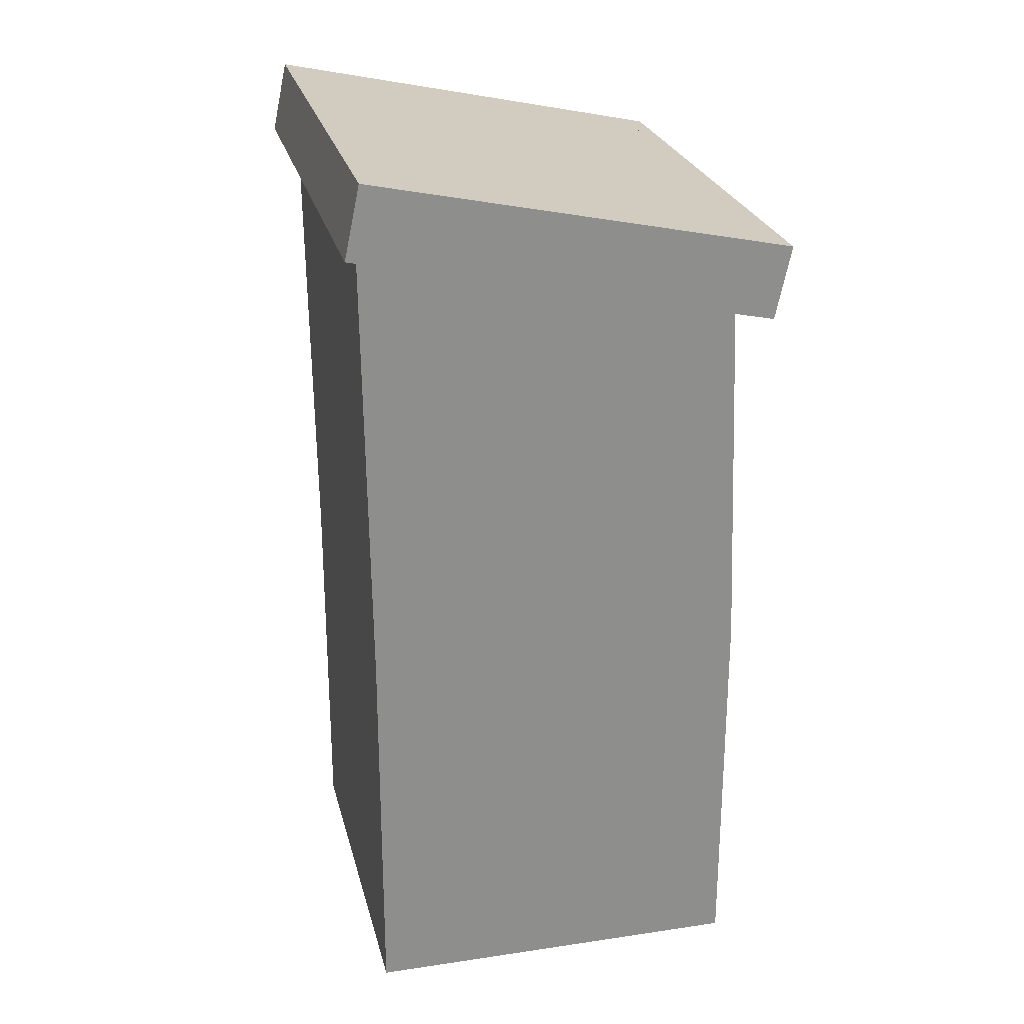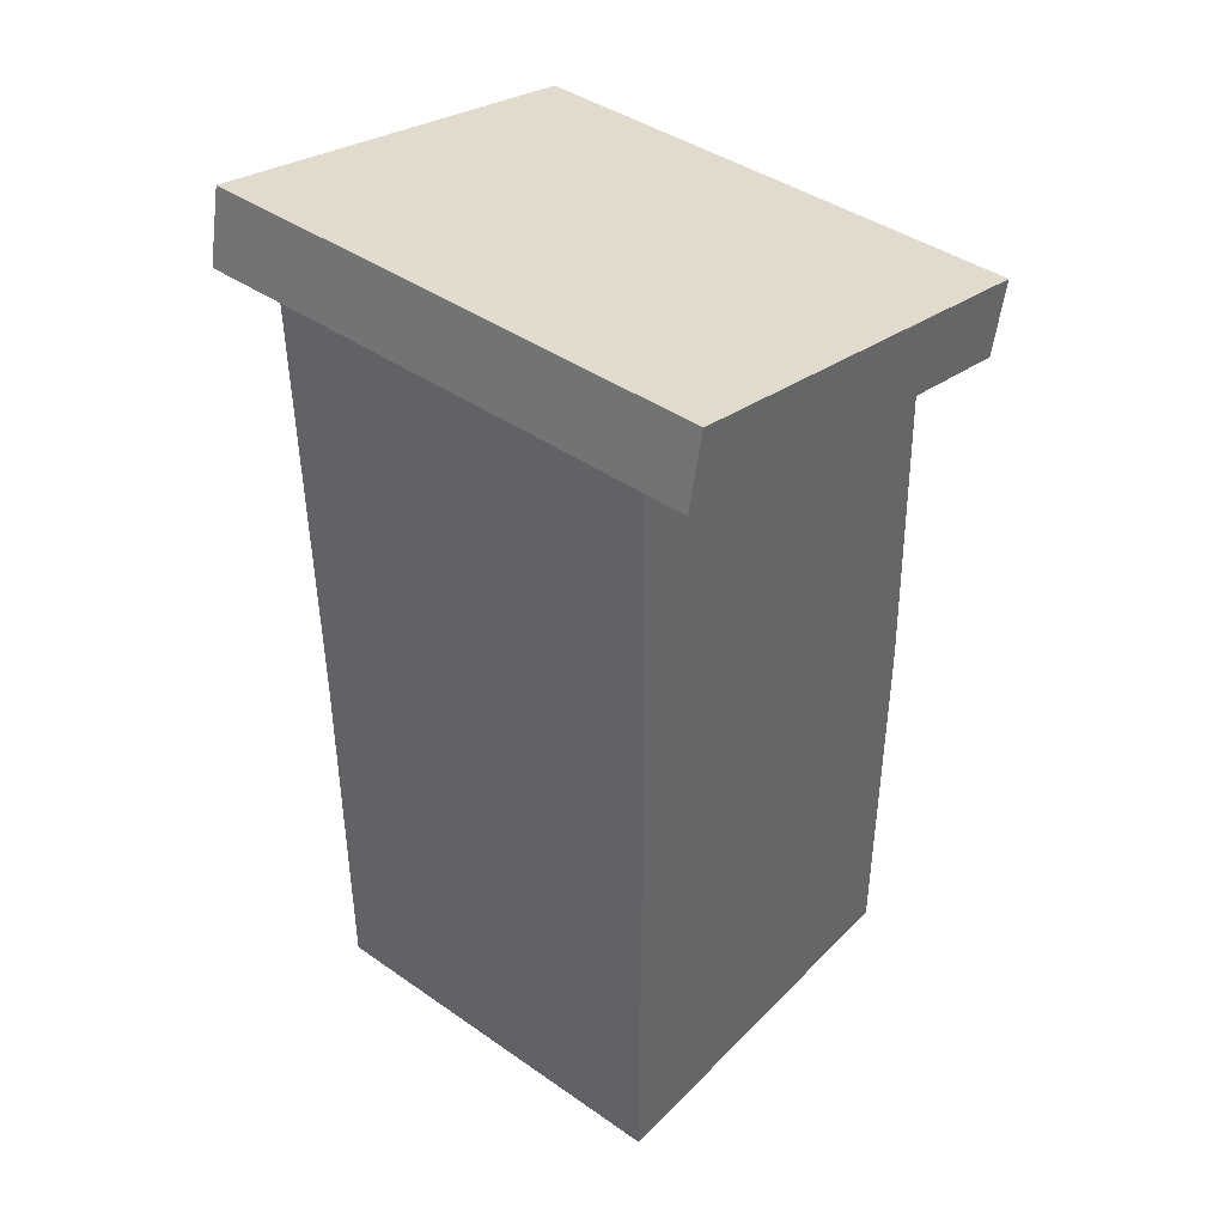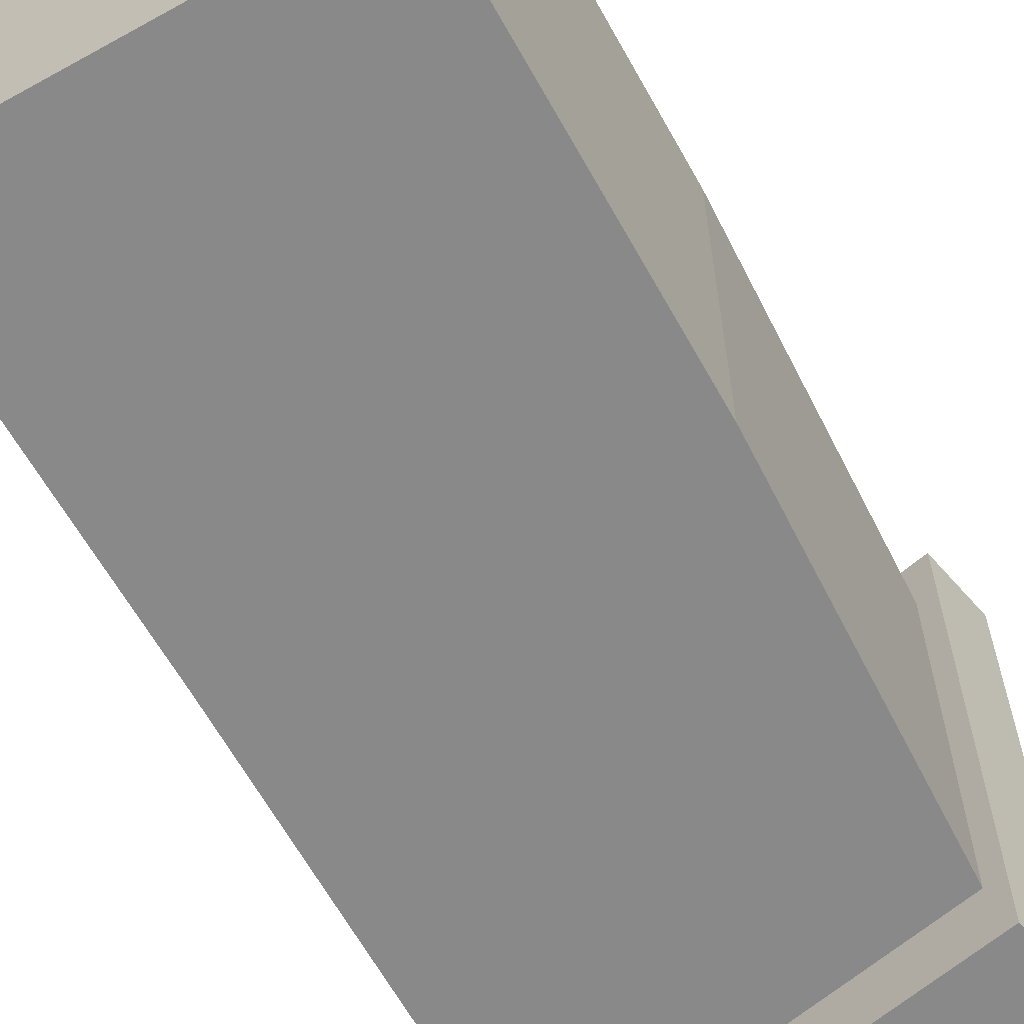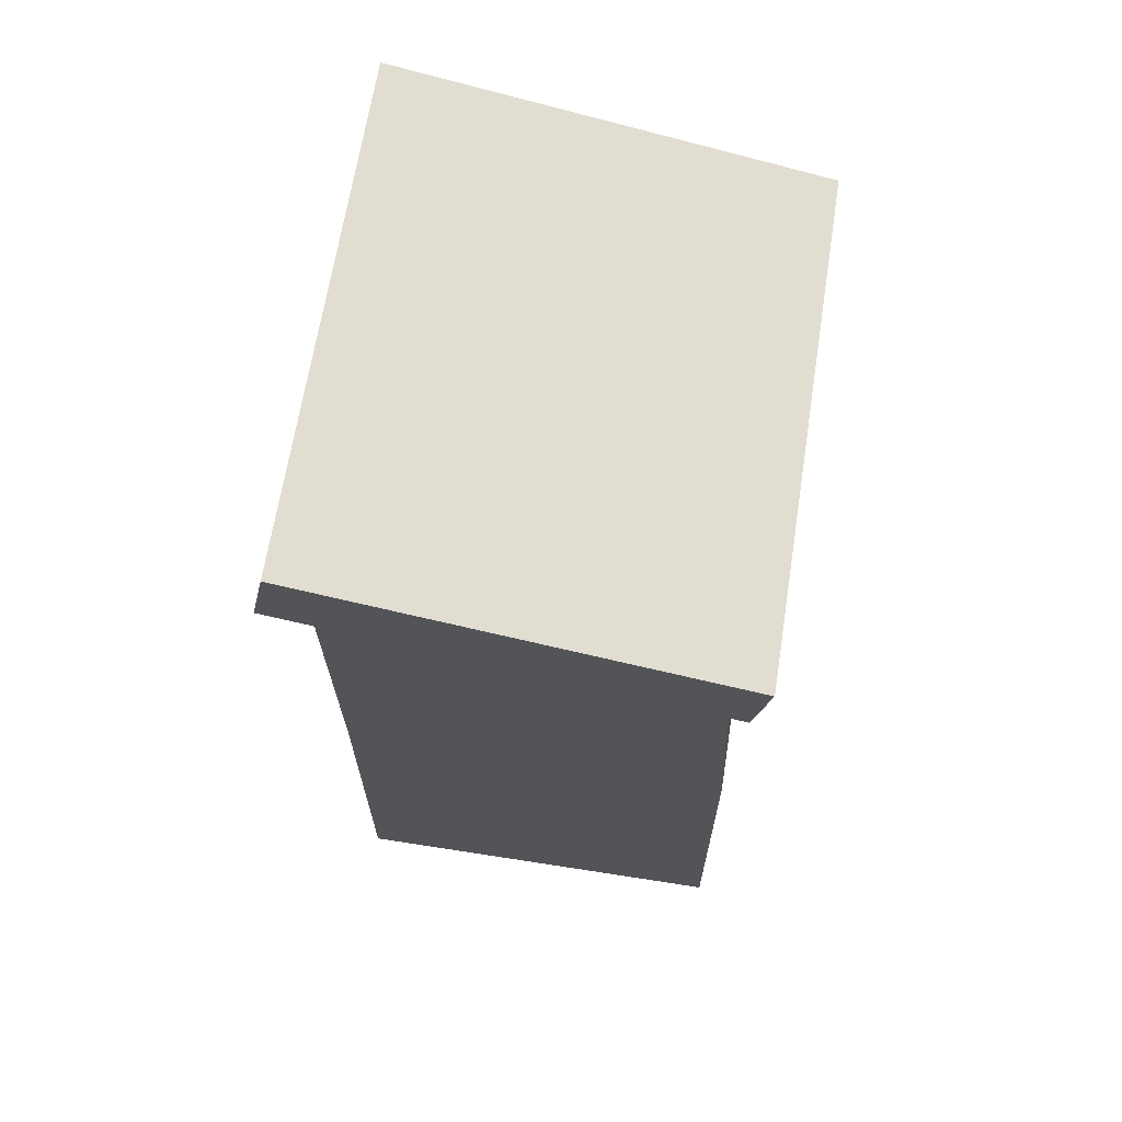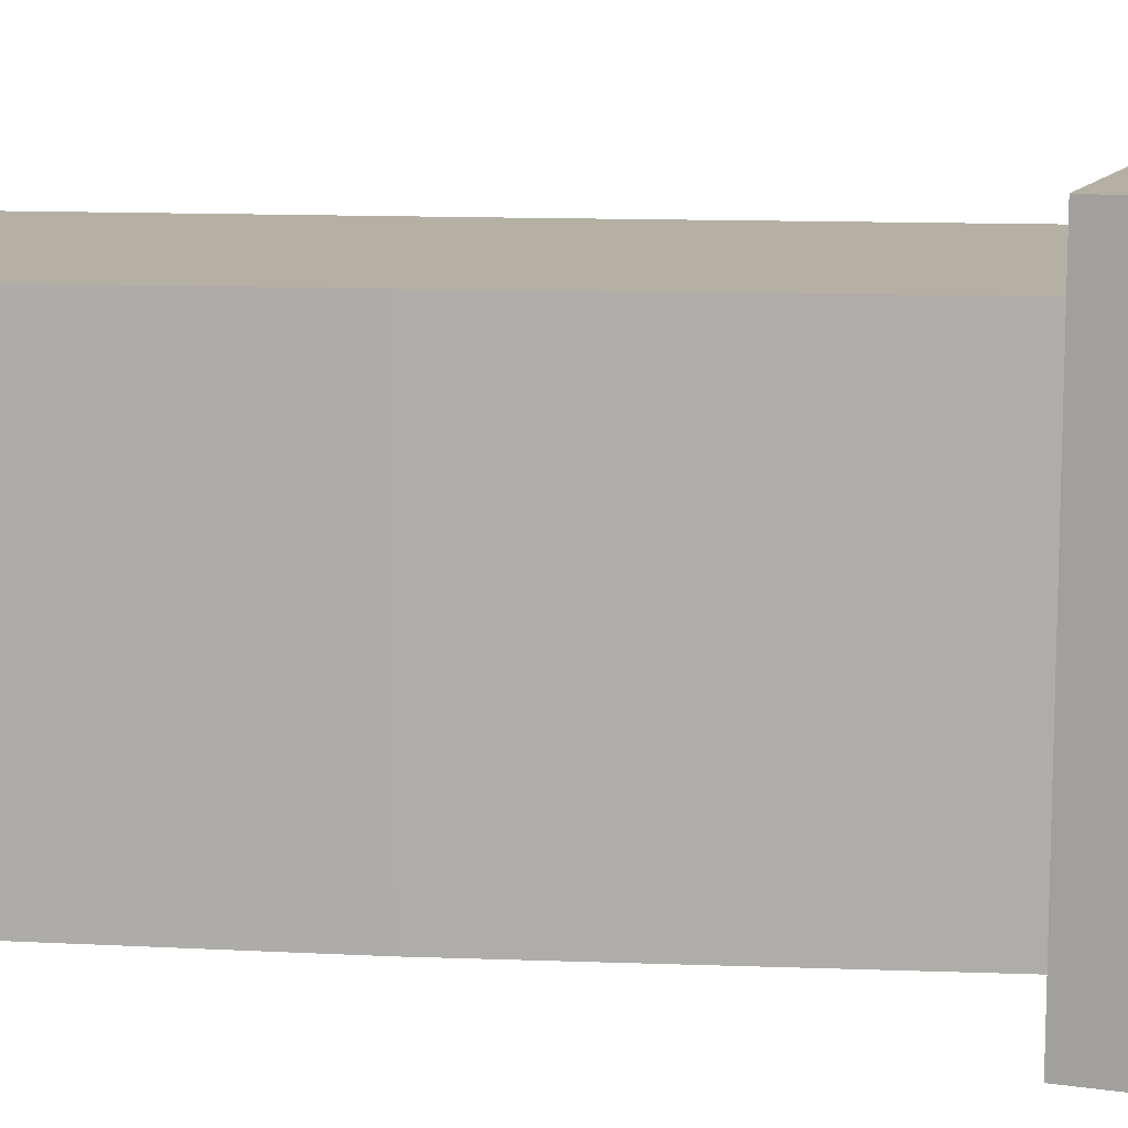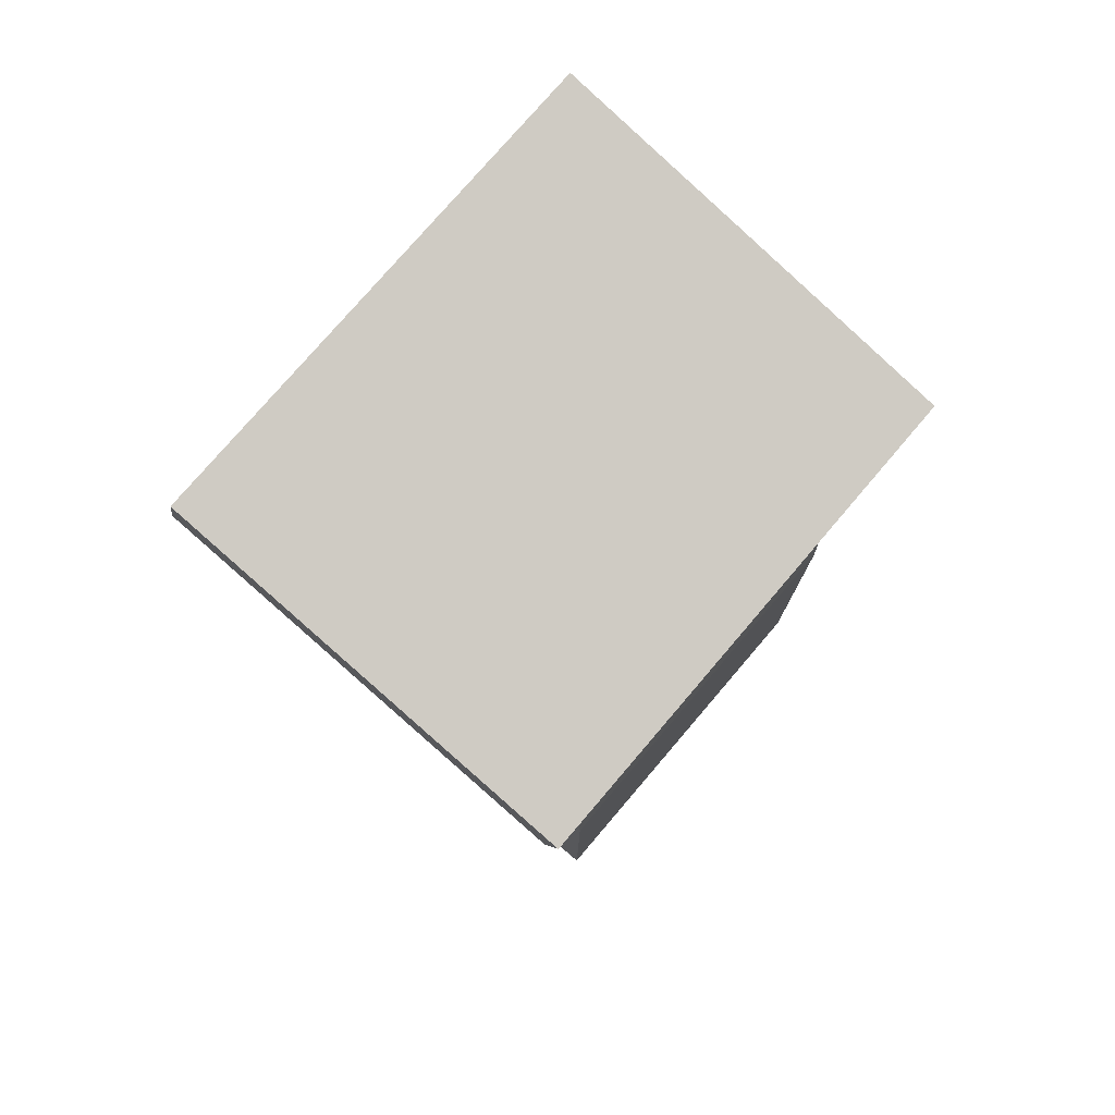
<metadata>
{"format":"obj","ext":"obj","renderer":"f3d","projection":"perspective","resolution":1024,"background":"white","views":[{"elev":25.2,"azim":-13.5,"up":"+Y"},{"elev":42.0,"azim":-50.1,"up":"+Y"},{"elev":-63.0,"azim":29.2,"up":"+Z"},{"elev":66.5,"azim":8.9,"up":"+Y"},{"elev":11.5,"azim":97.3,"up":"+Z"},{"elev":77.3,"azim":40.5,"up":"+Y"}]}
</metadata>
<code>
o Cube
v 1 1 -1
v 1 -1 -1
v 1 1 1
v 1 -1 1
v -1 1 -1
v -1 -1 -1
v -1 1 1
v -1 -1 1
v 0.9256 2.946 1
v -1.031 3.362 1
v 0.9256 2.946 -1
v -1.031 3.362 -1
v 1.004 3.317 1
v -0.9519 3.733 1
v 1.004 3.317 -1
v -0.9519 3.733 -1
v 1.004 3.317 1
v -0.9519 3.733 1
v 1.004 3.317 -1
v -0.9519 3.733 -1
v 0.9256 2.946 1.1
v -1.031 3.362 1.1
v 1.004 3.317 1.1
v -0.9519 3.733 1.1
v 1.023 2.925 -1
v 1.023 2.925 1
v 1.102 3.296 -1
v 1.102 3.296 1
v 1.023 2.925 1
v 1.102 3.296 1
v 1.023 2.925 1.1
v 1.102 3.296 1.1
v -1.129 3.382 1
v -1.129 3.382 -1
v -1.05 3.753 1
v -1.05 3.753 -1
v -1.05 3.753 1
v -1.129 3.382 1
v -1.05 3.753 1.1
v -1.129 3.382 1.1
v -1.031 3.362 -1.3
v 0.9256 2.946 -1.3
v -0.9519 3.733 -1.3
v 1.004 3.317 -1.3
v 1.004 3.317 -1.3
v 0.9256 2.946 -1.3
v 1.102 3.296 -1.3
v 1.023 2.925 -1.3
v -1.031 3.362 -1.3
v -0.9519 3.733 -1.3
v -1.129 3.382 -1.3
v -1.05 3.753 -1.3
v 0.9256 2.946 1.3
v -1.031 3.362 1.3
v 1.004 3.317 1.3
v -0.9519 3.733 1.3
v 0.9256 2.946 1.3
v 1.004 3.317 1.3
v 1.023 2.925 1.3
v 1.102 3.296 1.3
v -0.9519 3.733 1.3
v -1.031 3.362 1.3
v -1.05 3.753 1.3
v -1.129 3.382 1.3
f 1 5 12 11
f 4 3 7 8
f 8 7 5 6
f 6 2 4 8
f 2 1 3 4
f 6 5 1 2
f 9 17 30 29
f 7 3 9 10
f 5 7 10 12
f 3 1 11 9
f 15 16 14 13
f 19 11 42 44
f 9 11 25 26
f 36 20 50 52
f 13 14 18 17
f 15 13 17 19
f 14 16 20 18
f 16 15 19 20
f 21 23 55 53
f 17 18 24 23
f 18 10 38 37
f 10 9 21 22
f 26 25 27 28
f 17 9 26 28
f 19 27 47 45
f 19 17 28 27
f 29 30 32 31
f 17 23 32 30
f 21 31 59 57
f 21 9 29 31
f 34 33 35 36
f 18 20 36 35
f 12 10 33 34
f 10 18 35 33
f 37 38 40 39
f 10 22 40 38
f 40 22 62 64
f 24 18 37 39
f 42 41 43 44
f 20 19 44 43
f 11 12 41 42
f 12 20 43 41
f 46 45 47 48
f 11 19 45 46
f 27 25 48 47
f 25 11 46 48
f 50 49 51 52
f 34 36 52 51
f 20 12 49 50
f 12 34 51 49
f 54 53 55 56
f 22 21 53 54
f 24 22 54 56
f 23 24 56 55
f 58 57 59 60
f 31 32 60 59
f 23 21 57 58
f 32 23 58 60
f 62 61 63 64
f 22 24 61 62
f 24 39 63 61
f 39 40 64 63

</code>
